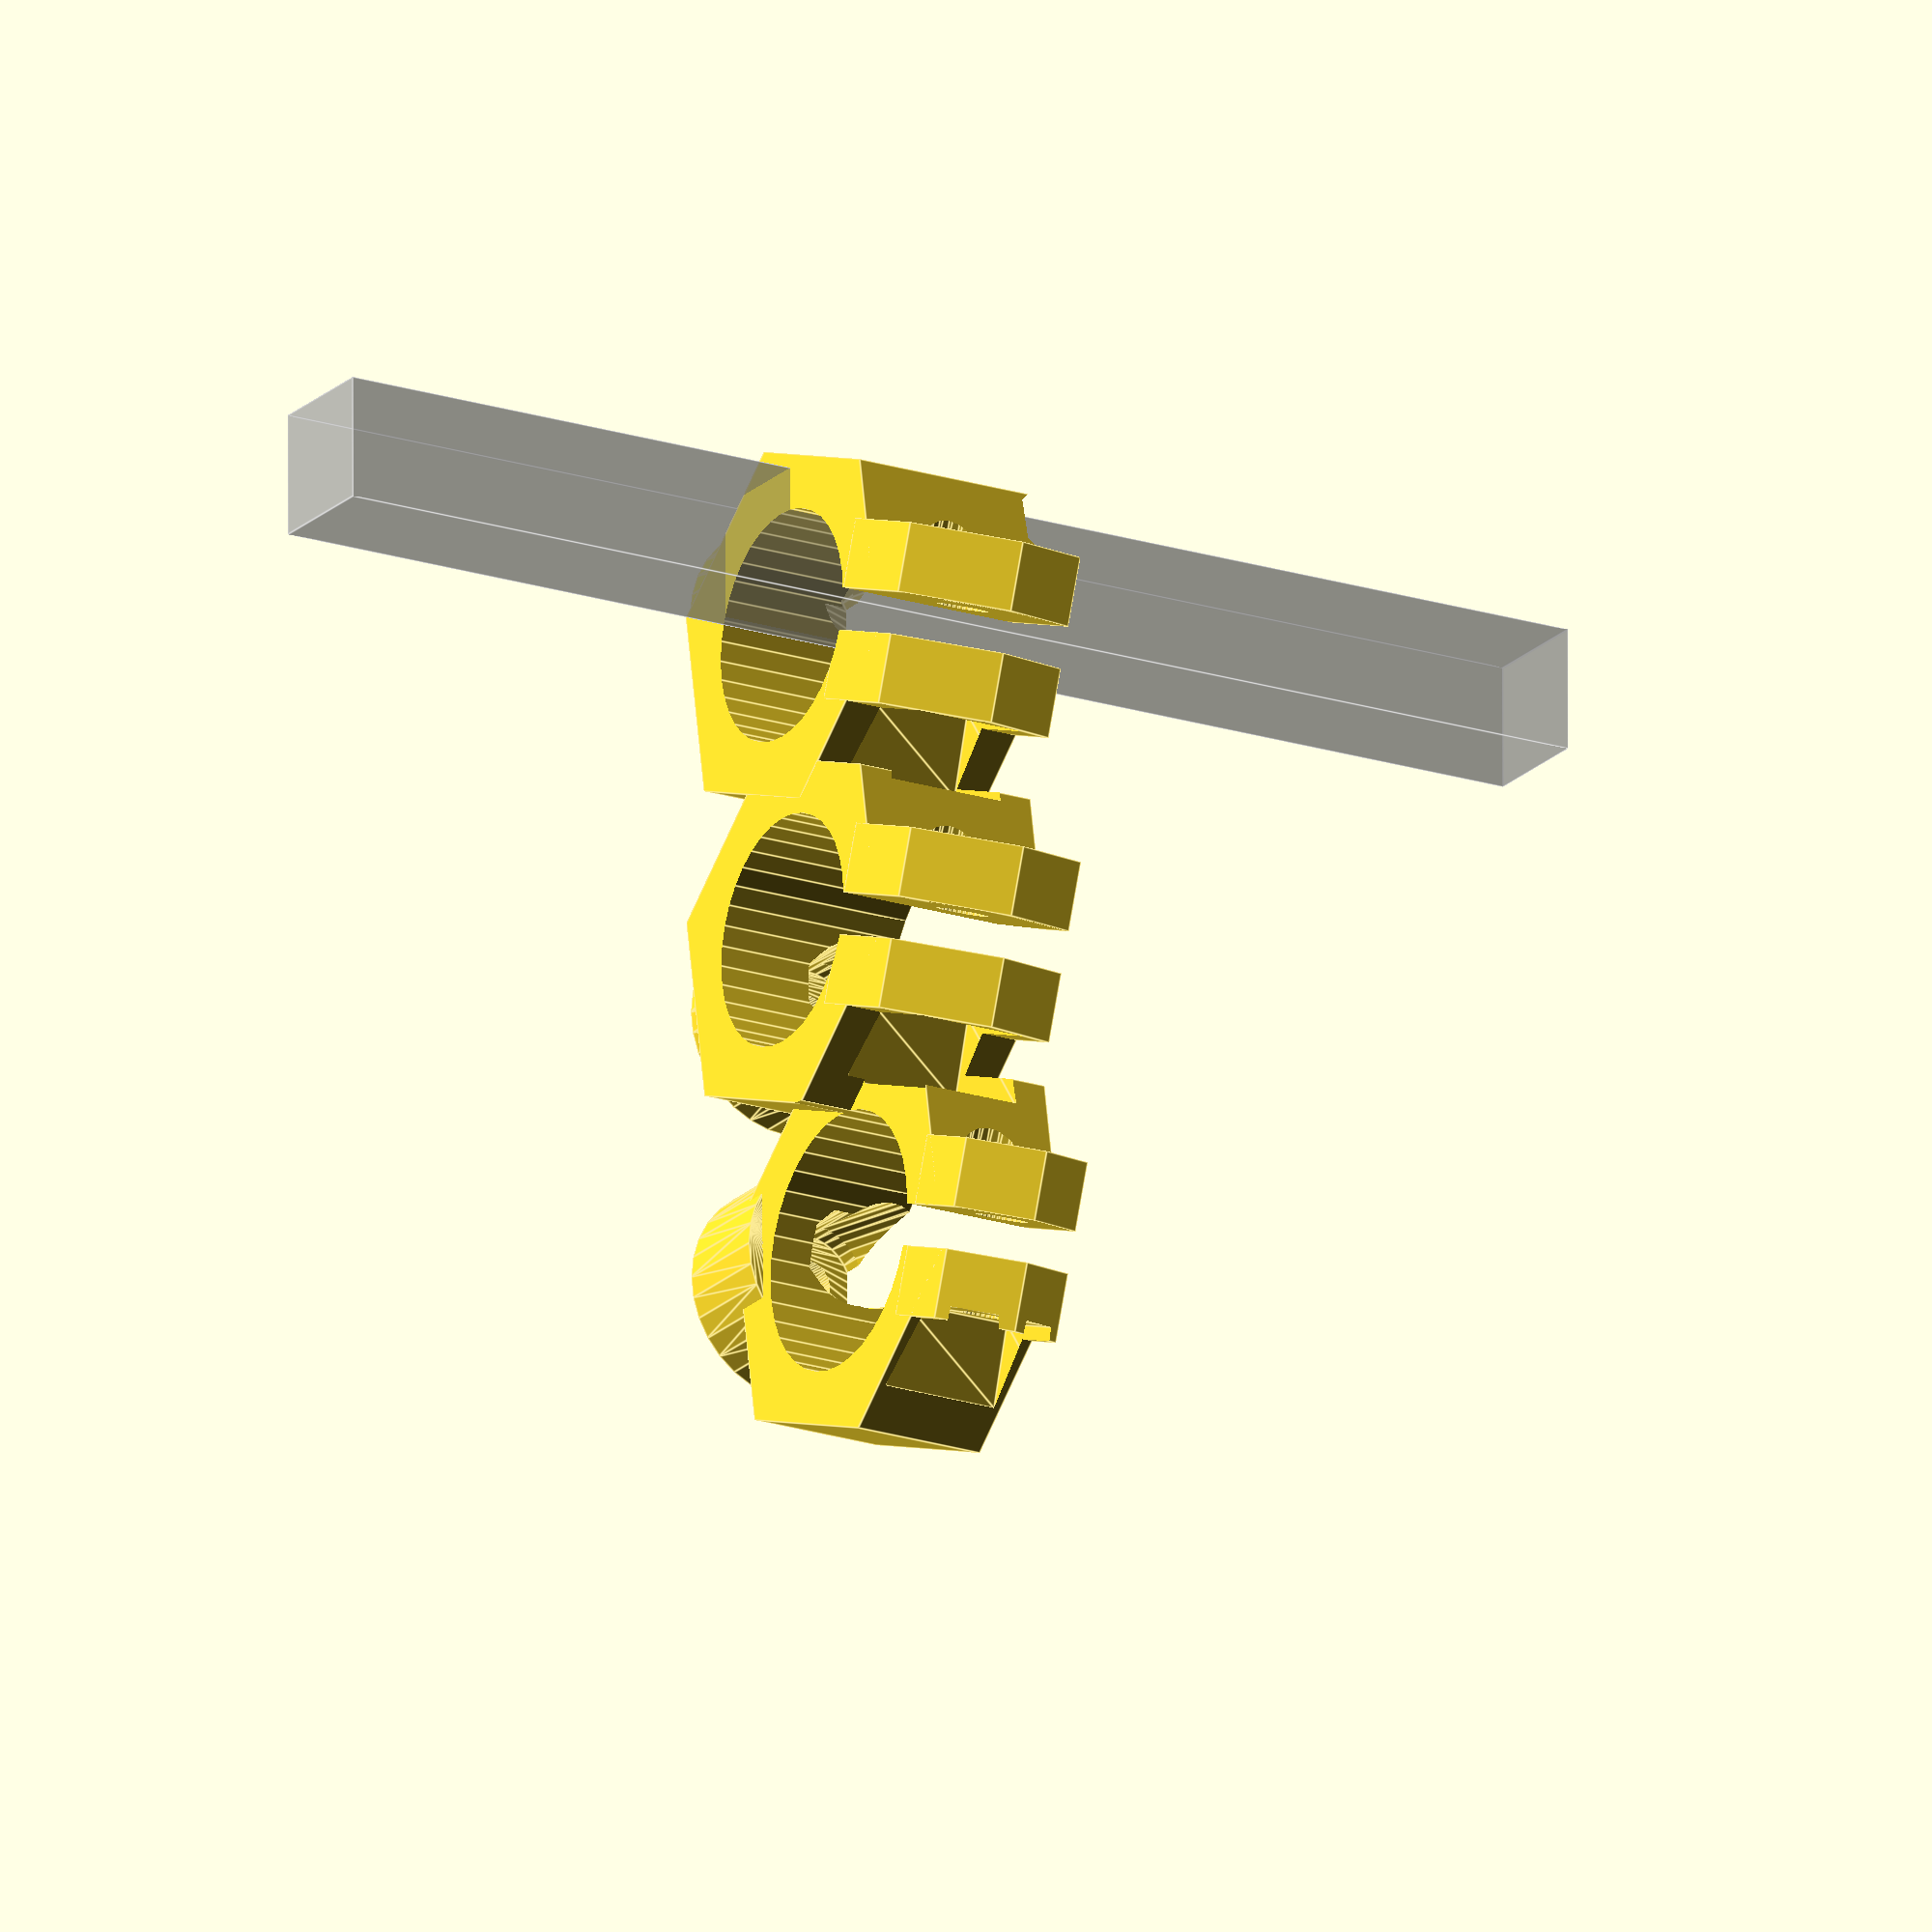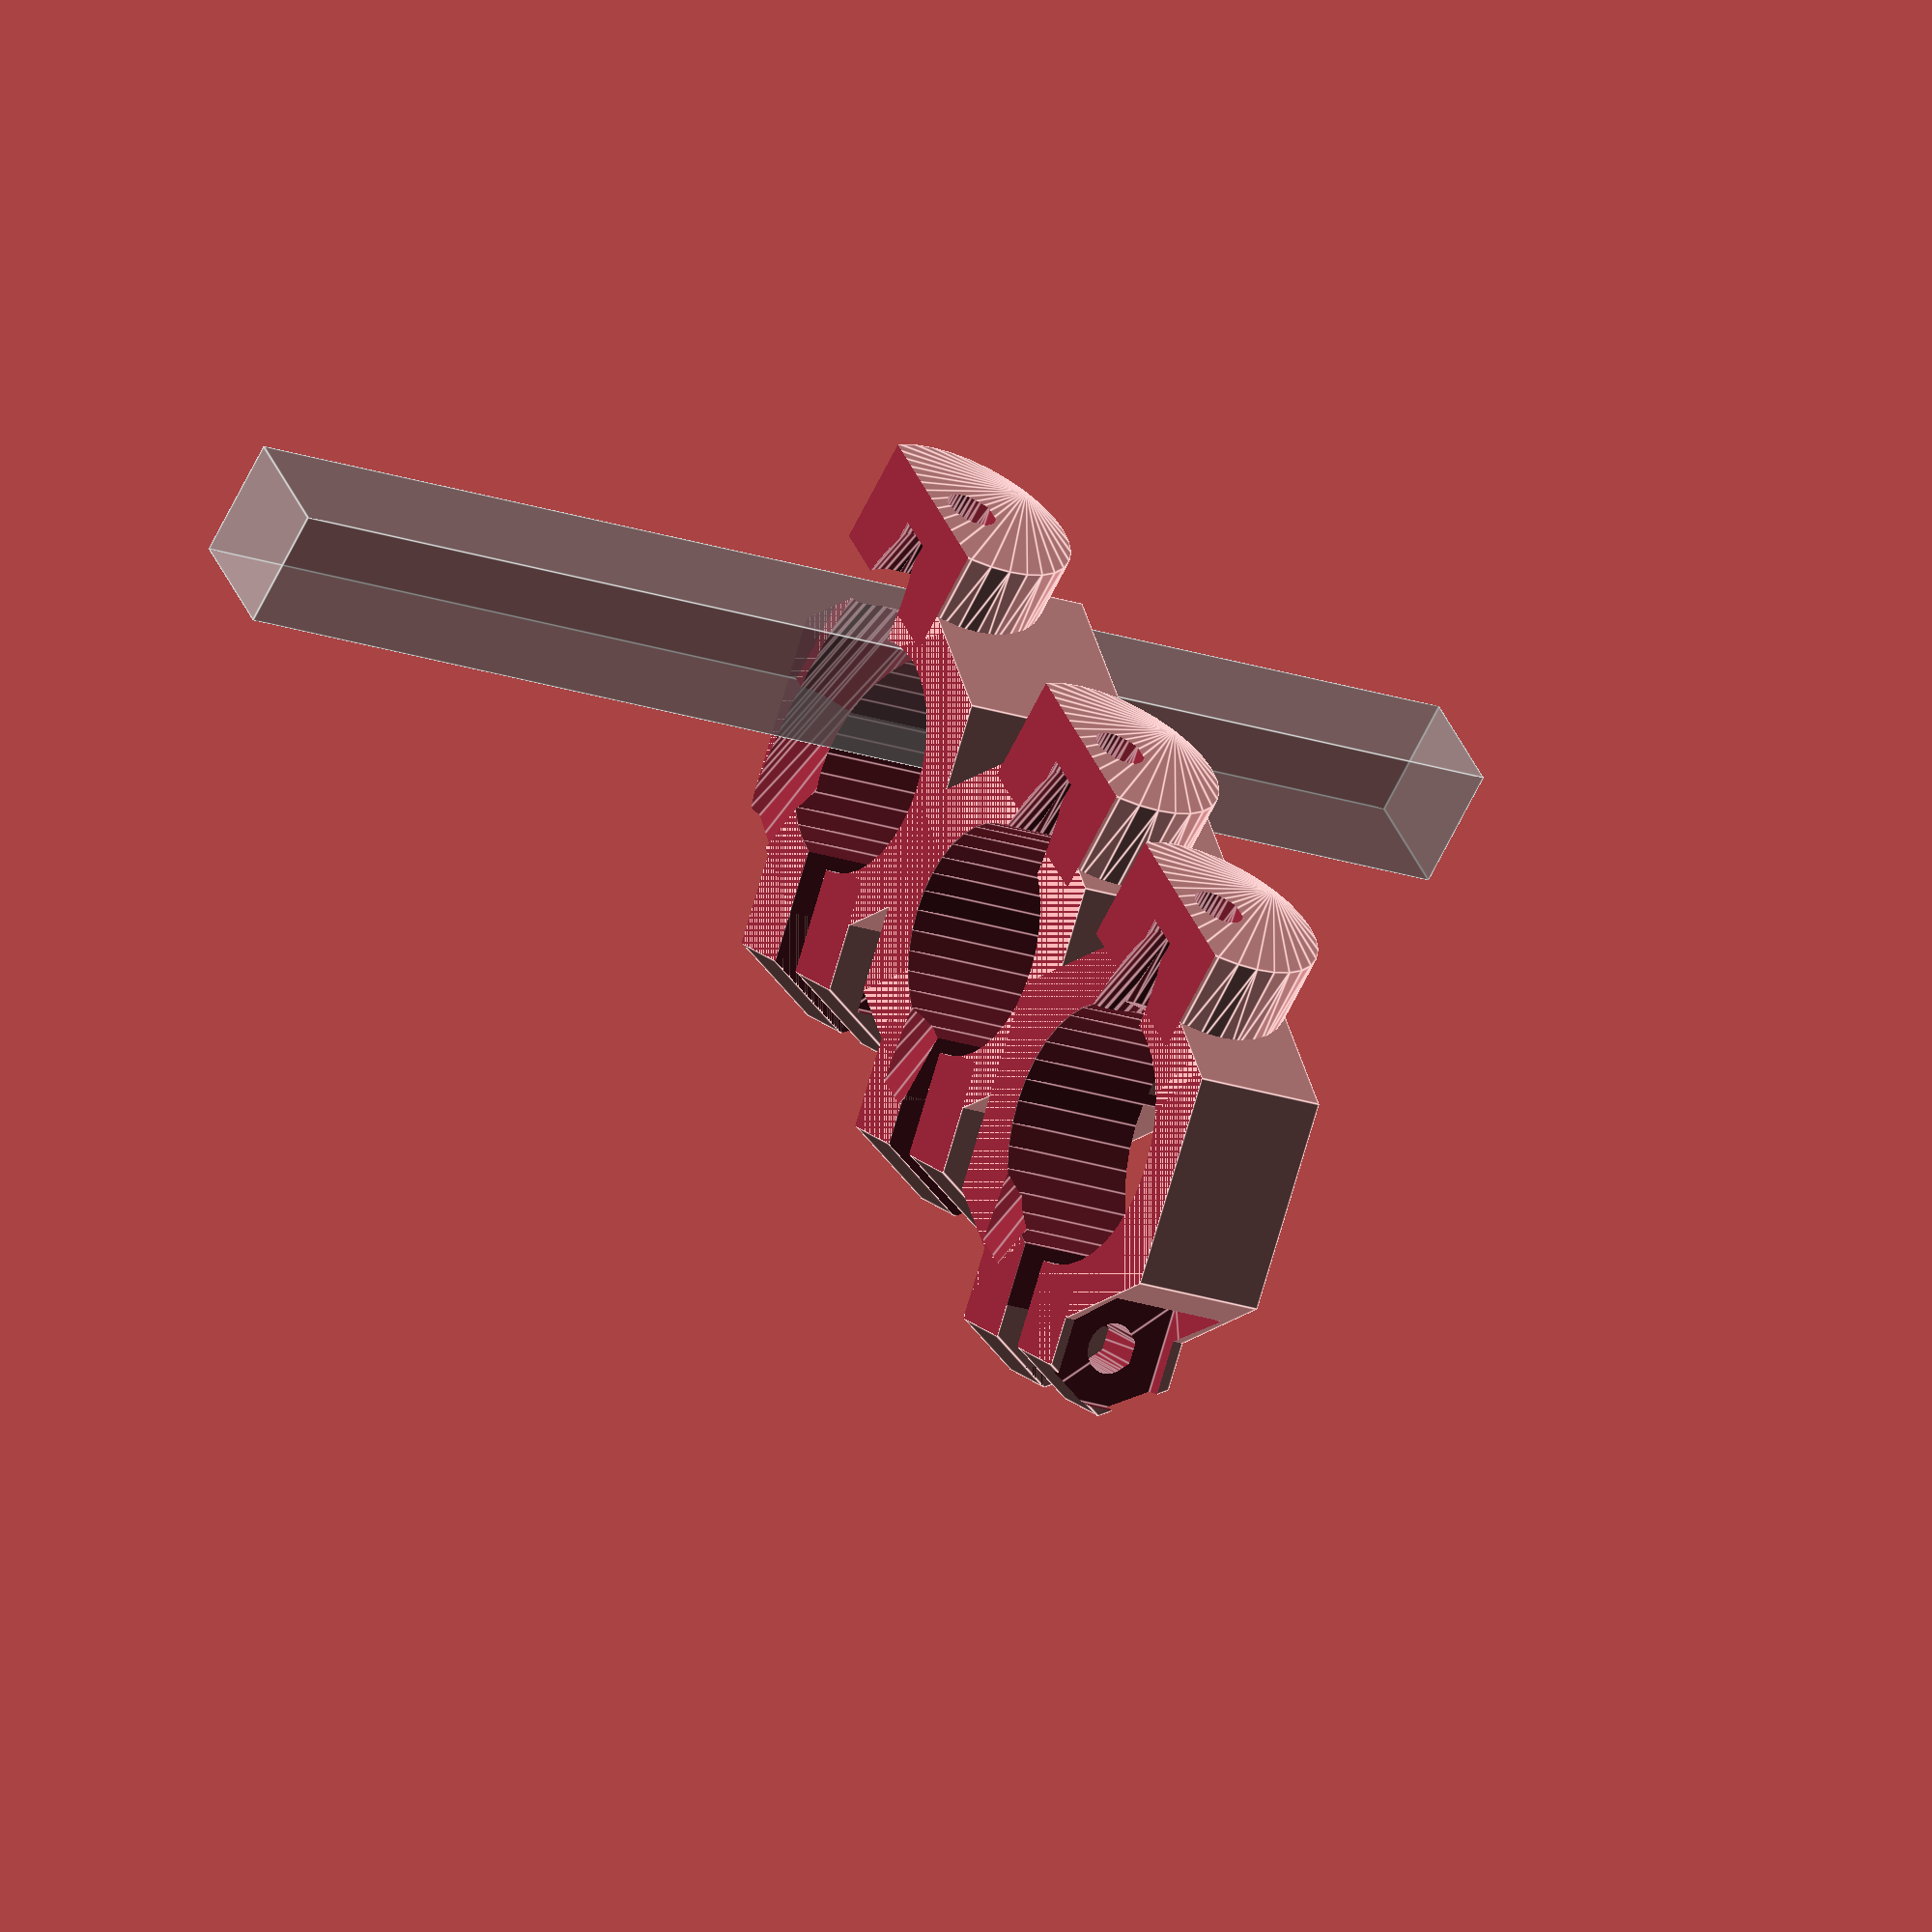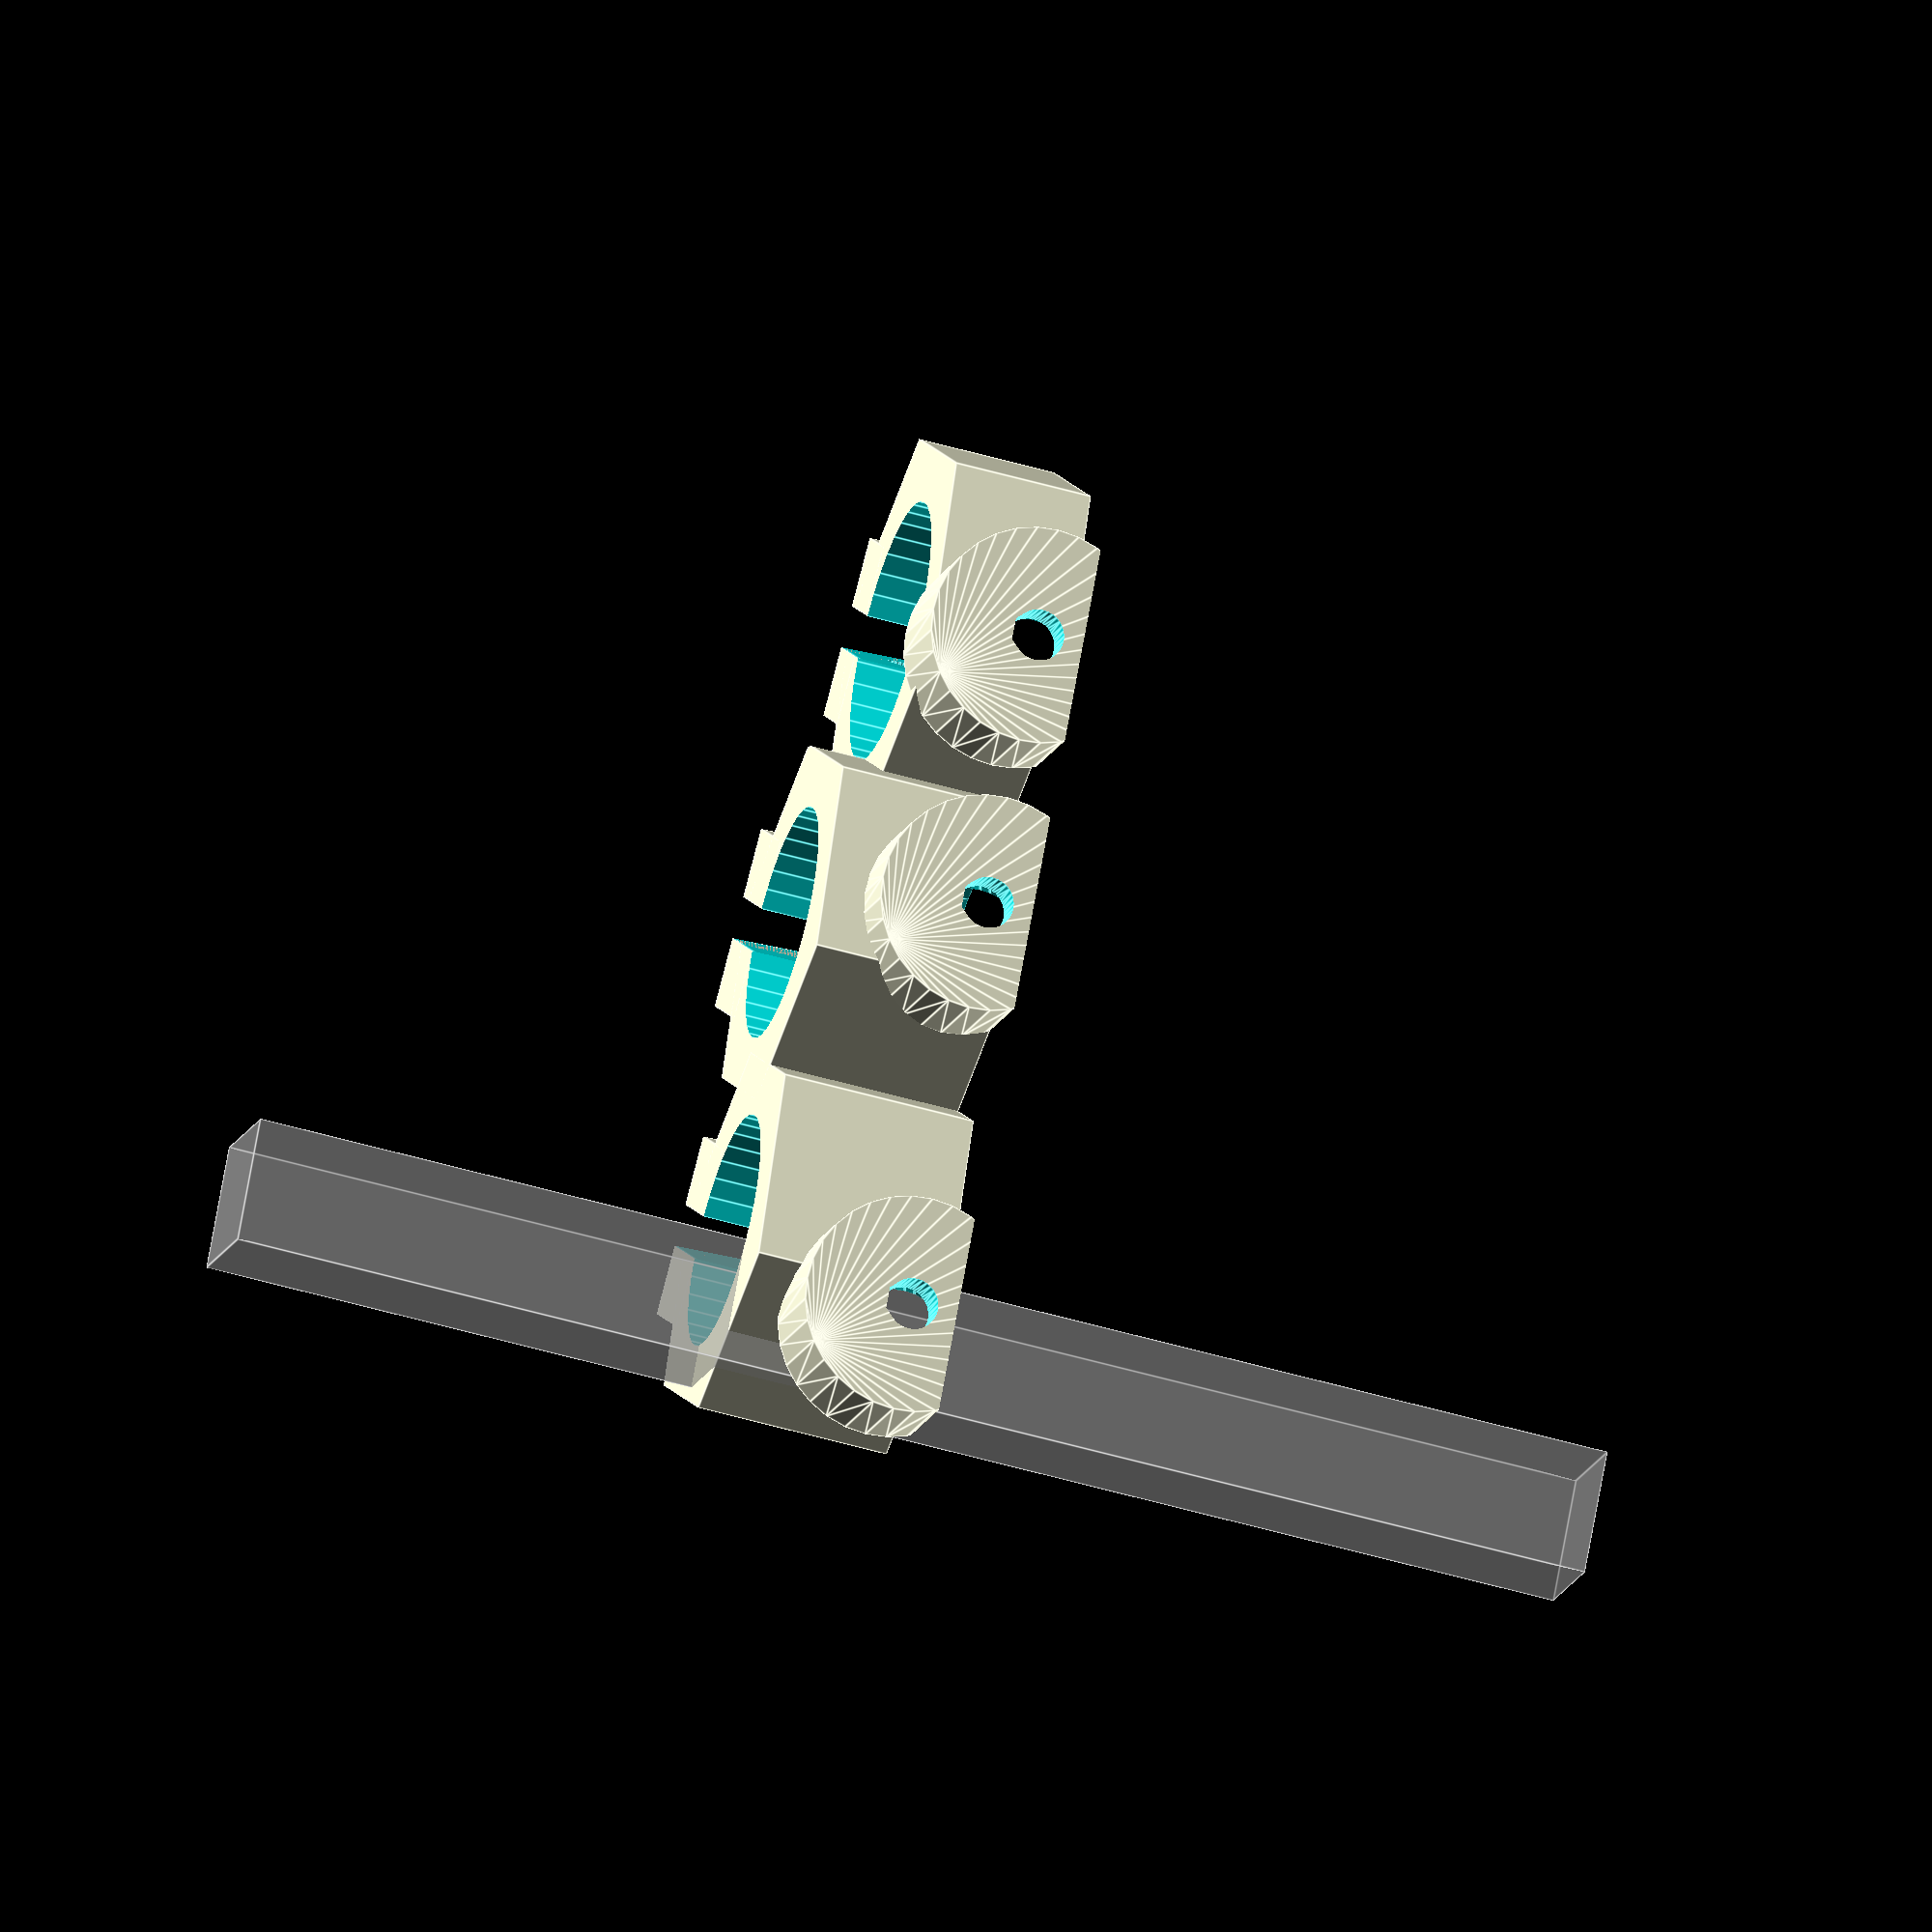
<openscad>
hole_sep = 30;
hole_sep_2 = 20;
slop = .1;
lower_hole_sep = 50;
lower_hole_rad = 5.5+slop;
lower_hole_height = -7.5;



%cube([9,9,100],center=true);

wall=4;
m_thickness = wall*2+1+1;
hotend_attachment_rad = 23;  

//hotend stuff
hotend_rad = 8+slop+slop;

//standard stuff
bolt_slop = .5;
nut_slop = .85;
bolt_dia = 5+bolt_slop;
bolt_rad = bolt_dia/2;
bolt_cap_dia = 10+bolt_slop;
bolt_cap_rad = bolt_cap_dia/2;
nut_dia = 9+nut_slop;
nut_rad = nut_dia/2;
nut_height = 3.25;
lock_nut_height = 5.25;

m3_nut_rad = 6/cos(30)/2;
m3_nut_height = 3;
m3_rad = 1.8;
m3_cap_rad = 3.25;
m3_cap_height = 2;

632_dia = 3.5;
632_rad = 632_dia/2+slop;
632_nut_rad = 8.25/cos(45)/2;
632_cap_dia = 7;
632_cap_rad = 632_cap_dia/2+slop;
632_cap_height = 2+slop;
632_nut_height = 5;

//the radius of the induction sensor
ind_rad = 18/2+slop*2;
ind_offset = -30;
ind_height = 12;

fan_offset = -15;

//not sure why these are needed
arm_rad = wall*1.75;
nut_mount = wall+nut_height/2;	//thickness behind cone
arm_sep = 54;

e3d_fin_rad = 23/2;  //////////23 for the e3d V6; the V5 is 26 
echo("Nozzle Sep = ", e3d_fin_rad*2);
extruder_sep = e3d_fin_rad*2;


//bowden_mount2(hole_sep=30);
bowden_mount2_inline();
//translate([0,25,0]) nut_trap();
//translate([0,50,0]) fan_duct(clip_height=25); 
//translate([0,50,0]) fan_duct_induction(clip_height=35, e3d_fin_rad = 26/2); //v5
//translate([0,50,0]) fan_duct_induction(clip_height=25, e3d_fin_rad = 23/2); //v6

//translate([0,-50, 0])
//mirror([1,0,0]) cyclops_mount();

//inline_mount(left_inset=0, mount_sep = 20);


$fn=32;

module nut_trap(){
	difference(){
		union(){
			translate([0,0,wall/6]) cube([hole_sep,wall*2,wall/3], center=true);
			for(i=[0:1]) mirror([i,0,0]) translate([hole_sep/2,0,0]) cylinder(r=632_nut_rad+wall/2,h=632_nut_height, $fn=4);
		}
		for(i=[0:1]) mirror([i,0,0]) translate([hole_sep/2,0,0]){
			translate([0,0,1]) cylinder(r=632_nut_rad,h=632_nut_height, $fn=4);
			translate([0,0,-1]) cylinder(r=632_rad,h=632_nut_height);
		}
	}
}

module fan_duct_induction(clip_height = 40, wire_offset = 4){
        extruder_sep = e3d_fin_rad*2;
    
    	height = 40;
	fan_w = 40;
	fan_screwhole = 32/2;
	fan_rad = 36/2;

	ductwall = 3.5;

	cutoff = 45;
    
        unclip_height = 40-clip_height;
    
        translate([0,0,height/2]) rotate([90,0,0])
	difference(){
                union(){
                    hull(){
			//fan
			translate([0,0,wall/2]) rotate([0,45,0]) translate([0,0,fan_offset]) cube([fan_w, fan_w, wall], center=true);
                        //translate([0,height/2-unclip_height/2,extruder_sep+wall/2+wire_offset]) cube([extruder_sep+e3d_fin_rad*2+ductwall,unclip_height,wall], center=true);

                        //the e3d body, with a gap for the wires to pop up
			for(i=[-1,1]) for(j=[0,wire_offset]) translate([i*extruder_sep/2,0,extruder_sep/2+wall+j]) rotate([90,0,0]) cylinder(r=e3d_fin_rad+ductwall/2, h=height, center=true);
                            
                        
                    }
                    //the induction sensor mount
                    translate([extruder_sep/2,-height/2,extruder_sep/2+wall+wire_offset+ind_offset]) rotate([-90,0,0]) extruder_mount(1, m_height=ind_height, hotend_rad=ind_rad);
                    
		}
                //induction mount
                translate([extruder_sep/2,-height/2,extruder_sep/2+wall+wire_offset+ind_offset]) rotate([-90,0,0]) extruder_mount(0, m_height=ind_height,  hotend_rad=ind_rad);
                
                //the e3d holes
                #for(i=[-1,1]) translate([i*extruder_sep/2,0,extruder_sep/2+wall+wire_offset]) rotate([90,0,0]) cylinder(r=e3d_fin_rad, h=height+2, center=true);
                
                hull()
                    for(i=[-1,1]) translate([i*extruder_sep/2-wire_offset/2*i+5*i,0,wall+wire_offset/2]) {
                        rotate([90,0,0]) cylinder(r=wire_offset/2, h=height+ductwall*2, center=true);
                        translate([0,0,5]) rotate([90,0,0]) cylinder(r=wire_offset/2, h=height+ductwall*2, center=true);
                    }
                    
                //cutout around the hotend clamps
                hull(){
                    translate([0,height/2-unclip_height+wall/2,wall+wall]) rotate([0,90,0]) cylinder(r=wall/2, h=100, center=true);
                    translate([0,height/2-unclip_height+wall/2,wall+wall+height]) rotate([0,90,0]) cylinder(r=wall/2, h=100, center=true);
                    translate([0,height,wall+wall]) rotate([0,90,0]) cylinder(r=wall/2, h=100, center=true);
                }

		//cutout for clipping on
                for(i=[0,1]) mirror([i,0,0]) translate([extruder_sep/2,-height/2-.1,extruder_sep/2+wall+wire_offset]){
                     rotate([0,-90+cutoff,0]) difference(){
                        cube([extruder_sep,height+1, extruder_sep]);
                        rotate([-90,0,0]) translate([e3d_fin_rad+ductwall/4,0,-.1]) cylinder(r=ductwall/4, h=height+3, $fn=16);
                    }
                }
                
		//translate([0,0,50+cutoff]) cube([100,100,100], center=true);
		//cutoff the center
		translate([0,0,50+wall]) cube([extruder_sep,100,100], center=true);

		//fan
                difference(){
                    hull(){
                        translate([0,0,wall/2]) rotate([0,45,0]) translate([0,0,fan_offset-wall/2-.1]) cylinder(r=fan_rad,h=wall);
                        translate([0,0,wall]) cylinder(r=fan_rad,h=.1);
                    }
                     translate([extruder_sep/2,-height/2,extruder_sep/2+wall+wire_offset+ind_offset]) rotate([-90,0,0]) extruder_mount(0, m_height=ind_height,  hotend_rad=ind_rad+1);
                }
                translate([0,0,wall]) cylinder(r=fan_rad,h=wall);
                
                //fan mount
                translate([0,0,wall/2]) rotate([0,45,0]) translate([0,0,fan_offset]) {
                    for(i=[0:90:359]) rotate([0,0,i]) translate([fan_screwhole, fan_screwhole, -.1]){
                            cylinder(r=m3_rad, h=wall*4, center=true);
                            translate([0,0,wall/2-.1]) cylinder(r1=m3_nut_rad, r2=m3_nut_rad+.5, h=wall*3, $fn=6);
                    }
                }
	}
}

module fan_duct(clip_height = 40, wire_offset = 8){
	height = 40;
	fan_w = 40;
	fan_screwhole = 32/2;
	fan_rad = 36/2;

	ductwall = 3.5;

	cutoff = 40;
    inset = .25;
    
        unclip_height = 40-clip_height;

        echo(unclip_height);
    
	translate([0,0,height/2]) rotate([90,0,0])
	difference(){
                union(){
                    hull(){
			//fan
			translate([0,0,wall/2]) cube([fan_w, fan_w, wall], center=true);
                        //translate([0,height/2-unclip_height/2,extruder_sep+wall/2+wire_offset]) cube([extruder_sep+e3d_fin_rad*2+ductwall,unclip_height,wall], center=true);

			for(i=[-1,1]) for(j=[0,wire_offset]) translate([i*(extruder_sep/2-inset),0,extruder_sep/2+wall+j]) rotate([90,0,0]) cylinder(r=e3d_fin_rad+ductwall/2, h=height, center=true);
                            
                    }
                    *hull(){
                         #translate([0,height/2-unclip_height/2,extruder_sep+wall/2+wire_offset]) cube([extruder_sep+e3d_fin_rad*2+ductwall,unclip_height,wall], center=true);
                         #for(i=[-1,1]) translate([i*extruder_sep/2,height/2,extruder_sep/2+wall+wire_offset]) rotate([90,0,0]) cylinder(r=e3d_fin_rad+ductwall/2, h=unclip_height+wall);
                    }
		}
                
                for(i=[-1,1]) translate([i*(extruder_sep/2-inset),0,extruder_sep/2+wall+wire_offset]) rotate([90,0,0]) cylinder(r=e3d_fin_rad, h=height+2, center=true);
                
                for(i=[-1,1]) translate([i*extruder_sep/2-wire_offset/2*i,0,extruder_sep/2+wall-wire_offset/2]) rotate([90,0,0]) cylinder(r=e3d_fin_rad-wire_offset/2, h=height+ductwall*2, center=true);
                    
                //cutout around the hotend clamps
                //translate([0,height/2-unclip_height/2,wall+height/2+wall/2]) cube([extruder_sep+e3d_fin_rad*3,unclip_height+.1,height], center=true);
                hull(){
                    translate([0,height/2-unclip_height+wall/2,wall+wall/2]) rotate([0,90,0]) cylinder(r=wall/2, h=100, center=true);
                    translate([0,height/2-unclip_height+wall/2,wall+wall+height]) rotate([0,90,0]) cylinder(r=wall/2, h=100, center=true);
                    translate([0,height,wall+wall/2]) rotate([0,90,0]) cylinder(r=wall/2, h=100, center=true);
                }

		//cutout for clipping on
                for(i=[0,1]) mirror([i,0,0]) translate([extruder_sep/2,-height/2-.1,extruder_sep/2+wall+wire_offset]){
                     rotate([0,-90+cutoff+5,0]) difference(){
                        cube([extruder_sep,height+1, extruder_sep]);
                        rotate([-90,0,0]) translate([e3d_fin_rad+ductwall/4-inset*3/4,0,-.1]) cylinder(r=ductwall/4, h=height+3, $fn=16);
                    }
                }
                
                
                    
                
		//translate([0,0,50+cutoff]) cube([100,100,100], center=true);
		//cutoff the center
		translate([0,0,50+wall]) cube([extruder_sep,100,100], center=true);

		//fan
		cylinder(r=fan_rad,h=height*2, center=true);
		for(i=[0:90:359]) rotate([0,0,i]) translate([fan_screwhole, fan_screwhole, -.1]){
			cylinder(r=m3_rad, h=wall*4);
			translate([0,0,wall/2-.1]) cylinder(r1=m3_nut_rad, r2=m3_nut_rad+.5, h=wall*4, $fn=6);
		}
	}
}

//mounting holes for the cyclops
module cyclops_holes(solid=0, jut=0){
    hole_sep = 9;
    hole_zsep = 10;
    ind_jut = 2;
    
    for(i=[0,1]) mirror([i,0,0]){
        translate([hole_sep/2,-wall,hole_zsep]) rotate([-90,0,0]){
            if(solid>=0){
                cylinder(r=m3_rad+wall, h=wall);
                if(jut==1){
                    translate([0,0,wall-.1]) cylinder(r1=m3_rad+wall, r2=m3_rad+wall/2, h=ind_jut+.1);
                }
            }
            if(solid<=0) translate([0,0,-.1]) {
                cap_cylinder(r=m3_rad, h=wall*2);
                cap_cylinder(r=m3_cap_rad, h=m3_cap_height);
            }
        }
    }
    
    translate([0,-wall,0]) rotate([-90,0,0]){
        if(solid>=0){
            cylinder(r=m3_rad+wall, h=wall);
            if(jut==1){
                translate([0,0,wall-.1]) cylinder(r1=m3_rad+wall, r2=m3_rad+wall/2, h=ind_jut+.1);
            }
        }
        if(solid<=0) translate([0,0,-.1]) {
            %translate([0,-5,9+wall+ind_jut+.1]) cube([30,30,18], center=true);
            %translate([0,-5,6+wall+ind_jut+.1]) rotate([90,0,0]) cylinder(r=1, h=50, center=true);
            cap_cylinder(r=m3_rad, h=wall*2);
            cap_cylinder(r=m3_cap_rad, h=m3_cap_height);
        }
    }
}

module i3_holes(solid=0){
    attach_height=0;
    for(i=[0,1]) mirror([i,0,0]){
        translate([lower_hole_sep/2,-wall,attach_height]) rotate([-90,0,0]){
            if(solid>=0)
                cylinder(r=632_rad+wall, h=wall);
            if(solid<=0) translate([0,0,-.1]) {
                cap_cylinder(r=632_rad, h=wall*2);
                //translate([0,0,wall-632_cap_height]) 
                translate([0,0,1.5]) 
                cap_cylinder(r=632_cap_rad, h=632_cap_height+wall);
            }
        }
    }
}

module cyclops_mount(induction=1){
    mount_height = 20+5;
    e3d_mount_height = wall;
    e3d_mount_offset = 15;
    ind_offset=(16-18)/2;
    wall=4;
    
    difference(){
        union(){
            hull(){
                for(i=[0,1]) mirror([i,0,0])
                    translate([e3d_mount_offset,0,e3d_mount_height]) cyclops_holes(1, wall=wall);
                translate([0,0,mount_height]) i3_holes(1, wall=wall);
            }
            if(induction==1){
                translate([-e3d_mount_offset,ind_rad+ind_offset,0]) rotate([0,0,90]) extruder_mount(1, m_height=ind_height, hotend_rad=ind_rad, wall=wall);
            }
            
            translate([e3d_mount_offset,0,e3d_mount_height]) cyclops_holes(1, jut=1, wall=wall);
        }
        
        translate([e3d_mount_offset,0,e3d_mount_height]) cyclops_holes(-1, wall=wall);
        translate([0,0,mount_height]) i3_holes(-1, wall=wall);
        if(induction==1){
            translate([-e3d_mount_offset,ind_rad+ind_offset,0]) rotate([0,0,90]) extruder_mount(0, m_height=ind_height, hotend_rad=ind_rad, wall=wall);
        }
        
        //cut off back and base
        translate([0,-50-wall,0]) cube([100,100,100], center=true);
        translate([0,0,-50]) cube([100,100,100], center=true);
    }
    
}

$fn=32;
module inline_mount(height=14, left_inset=0, wall=5, mount_sep = 20, induction=true){
    extruder_sep = e3d_fin_rad*2;
    attach_height = height+3;

	echo(e3d_fin_rad);
	echo(hotend_rad);
   
	 x_offset=(mount_sep-extruder_sep)/2;
	 y_offset=left_inset*3/4+2;
     
    difference(){
		  union(){
			  translate([-wall/2+x_offset-3,wall,0]) hull(){
			  	cylinder(r=wall, h=height);
				translate([30+wall,0,0]) cylinder(r=wall, h=height);
			  }

		  	  translate([x_offset,y_offset,0]){
				translate([0,e3d_fin_rad,0]) mirror([1,0,0]) rotate([0,0,60]) extruder_mount(1,height,0,0, wall=wall);
				translate([extruder_sep,e3d_fin_rad,0]) rotate([0,0,60]) extruder_mount(1,height,0,0, wall=wall);
			  }
        }
		  
        translate([x_offset,y_offset,0]) {
			translate([0,e3d_fin_rad,0]) mirror([1,0,0]) rotate([0,0,60]) extruder_mount(0,height,0,0);
        	translate([extruder_sep,e3d_fin_rad,0]) rotate([0,0,60]) extruder_mount(0,height,0,0);
		  }
        
        //mounting holes
        for(i=[0,mount_sep]) translate([i,e3d_fin_rad,height/2]) rotate([90,0,0]) {
            rotate([0,0,180]) cap_cylinder(r=m3_rad, h=50);
			translate([0,0,-y_offset]) rotate([0,0,180]) cap_cylinder(r=m3_cap_rad, h=hotend_rad+wall/2+.5);
            rotate([20,0,0]) translate([0,2,-y_offset-hotend_rad*3]) rotate([0,0,180]) cap_cylinder(r=m3_rad+1, h=hotend_rad*4);
        }
	
		  //flatten the back
		  translate([0,-50,0]) cube([100,100,100], center=true);
    		
		  //cut into the left side - to avoid the induction sensor mount
		  translate([extruder_sep/2+50+x_offset,-50+left_inset,0]) cube([100,100,100], center=true);
	}
}

module bowden_mount(height=14, induction = 1){
        extruder_sep = e3d_fin_rad*2;
        attach_height = height+3;
    
    ind_height = 10;
    
    angle = 15;
    
	difference(){
		union(){
			for(i=[0,1]) mirror([i,0,0]) translate([extruder_sep/2,e3d_fin_rad-hotend_rad,0]) rotate([0,0,angle]) extruder_mount(1,height,0,0);

			//mount supports
			hull(){
				for(i=[0,1]) mirror([i,0,0]) translate([hole_sep/2,-hotend_rad-wall,attach_height]) rotate([-90,0,0]) cylinder(r=632_rad+wall, h=wall);
				for(i=[0,1]) mirror([i,0,0]) translate([hole_sep/3,-hotend_rad-wall,632_rad+wall]) rotate([-90,0,0]) rotate([0,0,-180/5/2]) cylinder(r=(632_rad+wall)/cos(180/5), h=wall, $fn=5);
			}

			//fillet
			difference(){
				translate([0,-hotend_rad,height+wall/2-.01]) cube([extruder_sep+(hotend_rad/cos(180/18)+.1+wall)/cos(30),wall*2,wall], center=true);
				translate([0, wall/2, wall/2]) translate([0,-hotend_rad+wall/2-.05,height+wall/2-.05]) rotate([0,90,0]) cylinder(r=wall, h=hole_sep+632_rad*2+wall*2+1, center=true);
			}
                        
                        if(induction==1){
                            translate([0,e3d_fin_rad*2-hotend_rad+ind_rad,0]) rotate([0,0,90]) extruder_mount(1, m_height=ind_height, hotend_rad=ind_rad);
                        }
		}
                if(induction==1){
                    translate([0,e3d_fin_rad*2-hotend_rad+ind_rad,0]) rotate([0,0,90]) extruder_mount(0, m_height=ind_height, hotend_rad=ind_rad);
                }
                        
		for(i=[0,1]) mirror([i,0,0]) translate([extruder_sep/2,e3d_fin_rad-hotend_rad,0]) rotate([0,0,angle]) extruder_mount(0,height,0,0);

		//holes
		for(i=[0,1]) mirror([i,0,0]) translate([hole_sep/2,-hotend_rad-wall-.1,attach_height]) rotate([-90,0,0]) {
			cap_cylinder(r=632_rad, h=wall+1);
			//translate([0,0,wall-632_cap_height]) cap_cylinder(r=632_cap_rad, h=wall+1);
	
			//hollows for other screws on mount
			translate([lower_hole_sep/2-hole_sep/2, -lower_hole_height, 0]) cap_cylinder(r=lower_hole_rad, h=wall+1);
		}

	}
}

module bowden_mount2(height=14, induction = 1, hole_sep=20){
        extruder_sep = e3d_fin_rad*2;
        attach_height = height+10;
        attach_access = -15*-1;
        mount_jut = wall+wall/2; //the distance the mount sticks out past the hotend radius
        
    
    ind_height = 10;
    ind_jut = e3d_fin_rad*2-hotend_rad+ind_rad + 2.5;
    
    echo("Induction Offset from Extruder 0");
    echo("X:",extruder_sep/2);
    echo("Y:",ind_jut-e3d_fin_rad);
    
    angle = 15;
    
	difference(){
		union(){
			for(i=[0,1]) mirror([i,0,0]) translate([extruder_sep/2,e3d_fin_rad-hotend_rad,0]) rotate([0,0,angle]) extruder_mount(1,height,0,0);

			//mount supports
			//hull(){
				for(i=[0,1]) mirror([i,0,0]) translate([hole_sep/2,-hotend_rad-mount_jut,attach_height]) rotate([-90,0,0]) hull(){
                    cylinder(r=632_rad+wall*1.5, h=wall*2);
                    #translate([0,attach_height,0]) cylinder(r=632_rad, h=wall*2);
                }
				//for(i=[0,1]) mirror([i,0,0]) translate([hole_sep/3,-hotend_rad-wall,632_rad+wall]) rotate([-90,0,0]) rotate([0,0,-180/5/2]) cylinder(r=(632_rad+wall)/cos(180/5), h=wall, $fn=5);
			//}
            if(induction==1){
                translate([0,ind_jut,0]) rotate([0,0,90]) extruder_mount(1, m_height=ind_height, hotend_rad=ind_rad);
            }
		}
        if(induction==1){
            translate([0,ind_jut,0]) rotate([0,0,90]) extruder_mount(0, m_height=ind_height, hotend_rad=ind_rad);
        }
                        
		for(i=[0,1]) mirror([i,0,0]) translate([extruder_sep/2,e3d_fin_rad-hotend_rad,0]) rotate([0,0,angle]) extruder_mount(0,height,0,0);

		//holes
		for(i=[0,1]) mirror([i,0,0]) translate([hole_sep/2,-hotend_rad-mount_jut-.1,attach_height]) rotate([-90,0,0]) {
			cap_cylinder(r=632_rad, h=wall+1);
			translate([0,0,3]) cap_cylinder(r=632_cap_rad, h=wall*2);
            translate([0,0,5]) rotate([attach_access,0,0]) cap_cylinder(r=632_cap_rad, h=wall*10);
		}
        
        //clean the bottle
        translate([0,0,-50]) cube([100,100,100], center=true);
	}
}

//this is the bowden hotends+induction inline.
module bowden_mount2_inline(height=14, induction = 1, hole_sep=20){
        extruder_sep = e3d_fin_rad*2;
        attach_height = m3_cap_rad;
        attach_access = -15;
        mount_jut = wall+wall/2; //the distance the mount sticks out past the hotend radius
        
    
    ind_height = 10;
    ind_jut = e3d_fin_rad*2-hotend_rad+ind_rad + 2.5;
    
    echo("Induction Offset from Extruder 0");
    echo("X:",extruder_sep);
    echo("Y:",ind_rad-hotend_rad);
    
    angle = 70;
    
    hole_offsets = [50,0,30];
    mount_offsets = [extruder_sep+30,30,30-extruder_sep];
    mount_heights = [ind_height, height, height];
    mount_rad = [ind_rad, hotend_rad, hotend_rad];
    
	difference(){
		union(){
			for(i=[0:2]) translate([mount_offsets[i],e3d_fin_rad-hotend_rad+(mount_rad[i]-hotend_rad),0]) rotate([0,0,angle]) extruder_mount(1,mount_heights[i],0,0, hotend_rad = mount_rad[i]);

			//mount supports
			//hull(){
				for(i=[0:2]) translate([hole_offsets[i],-hotend_rad-mount_jut,attach_height]) rotate([-90,0,0]) hull(){
                    cylinder(r=632_rad+wall*1.5, h=wall*2);
                    translate([0,attach_height,0]) cylinder(r=632_rad, h=wall*2);
                }
            }
                        
		for(i=[0:2]) translate([mount_offsets[i],e3d_fin_rad-hotend_rad+(mount_rad[i]-hotend_rad),0]) rotate([0,0,angle]) extruder_mount(0,mount_heights[i],0,0, hotend_rad = mount_rad[i]);

		//holes
		for(i=[0:2]) translate([hole_offsets[i],-hotend_rad-mount_jut-.1,attach_height]) rotate([-90,0,0]) {
			cap_cylinder(r=632_rad, h=wall+1);
			translate([0,0,3]) cap_cylinder(r=632_cap_rad, h=wall*2);
            translate([0,0,5]) rotate([attach_access,0,0]) cap_cylinder(r=632_cap_rad, h=wall*10);
		}
        
        //clean the bottle
        translate([0,0,-100]) cube([200,200,200], center=true);
	}
}

module extruder_mount(solid = 1, m_height = 10, fillet = 8, tap_height=0, width=20, fn=6){
	gap = 3;
	tap_dia = 9.1;
	tap_rad = tap_dia/2;

	if(solid){		
		//clamp material
		if(m_height > nut_rad*2){
			cylinder(r=(hotend_rad+wall)/cos(30), h=m_height, $fn=fn);
			translate([hotend_rad+bolt_rad+1,gap,m_height/2]) rotate([-90,0,0]) cylinder(r=m_height/2/cos(30), h=wall+1, $fn=6);
			translate([hotend_rad+bolt_rad+1,-wall-1,m_height/2]) rotate([-90,0,0]) cylinder(r=m_height/2/cos(30), h=wall+1, $fn=6);
		}
	}else{
		union(){
			//hotend hole
			translate([0,0,-.05]) cylinder(r=hotend_rad/cos(180/18)+.1, h=m_height+40, $fn=36);

			//bolt slots
			if(m_height > nut_rad*2){
				render() translate([hotend_rad+bolt_rad+2,-m_thickness-.05,m_height/2]) rotate([-90,0,0]) cap_cylinder(r=632_rad, h=m_thickness+10);
				hull(){
                    translate([hotend_rad+bolt_rad+2,-wall*2.5,m_height/2]) rotate([-90,0,0]) rotate([0,0,45]) cylinder(r1=632_nut_rad+.5, r2=632_nut_rad, h=wall*1.5, $fn=4);
                    //translate([hotend_rad+bolt_rad+2+10,-wall*2.5,m_height/2]) rotate([-90,0,0]) rotate([0,0,45]) cylinder(r1=632_nut_rad+.5, r2=632_nut_rad, h=wall*1.5, $fn=4);
                }

				//mount tightener
				translate([hotend_rad+bolt_rad+2,wall+gap-1,m_height/2]) rotate([-90,0,0]) cap_cylinder(r=632_cap_rad+.5, h=10);
				translate([0,0,-.05]) cube([wall*5, gap, m_height+.1]);
			}
		}
	}
}

module cap_cylinder(r=1, h=1, center=false){
	render() union(){
		cylinder(r=r, h=h, center=center);
		intersection(){
			rotate([0,0,22.5]) cylinder(r=r/cos(180/8), h=h, $fn=8, center=center);
			translate([0,-r/cos(180/4),0]) rotate([0,0,0]) cylinder(r=r/cos(180/4), h=h, $fn=4, center=center);
		}
	}
}
</openscad>
<views>
elev=200.4 azim=269.8 roll=120.8 proj=o view=edges
elev=19.3 azim=128.9 roll=236.2 proj=o view=edges
elev=50.4 azim=305.6 roll=72.2 proj=o view=edges
</views>
